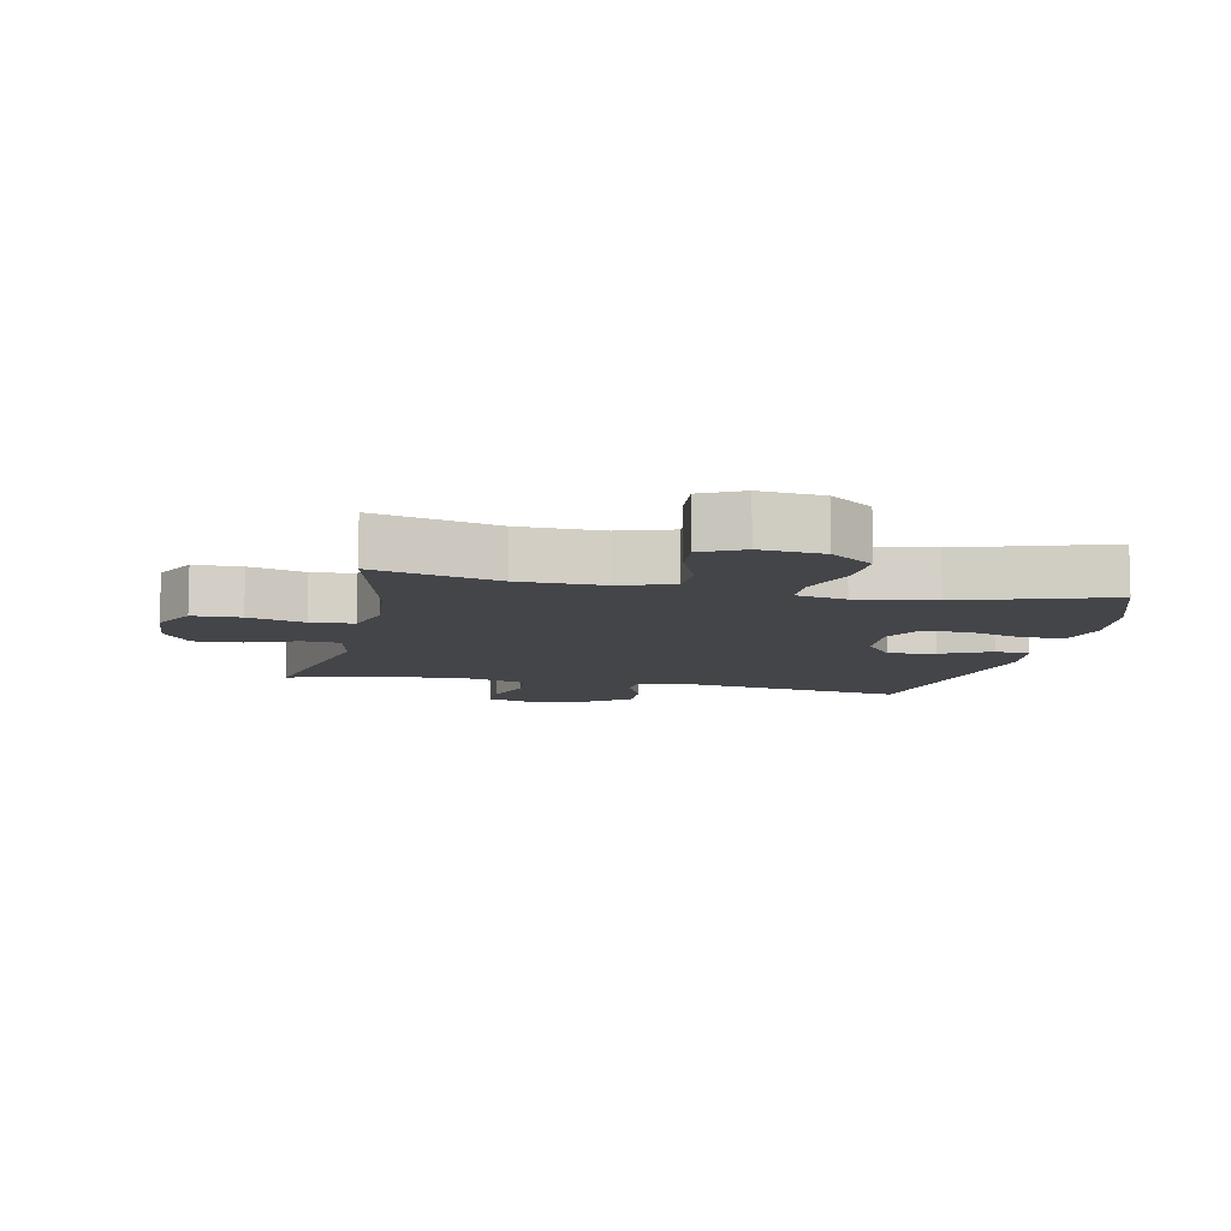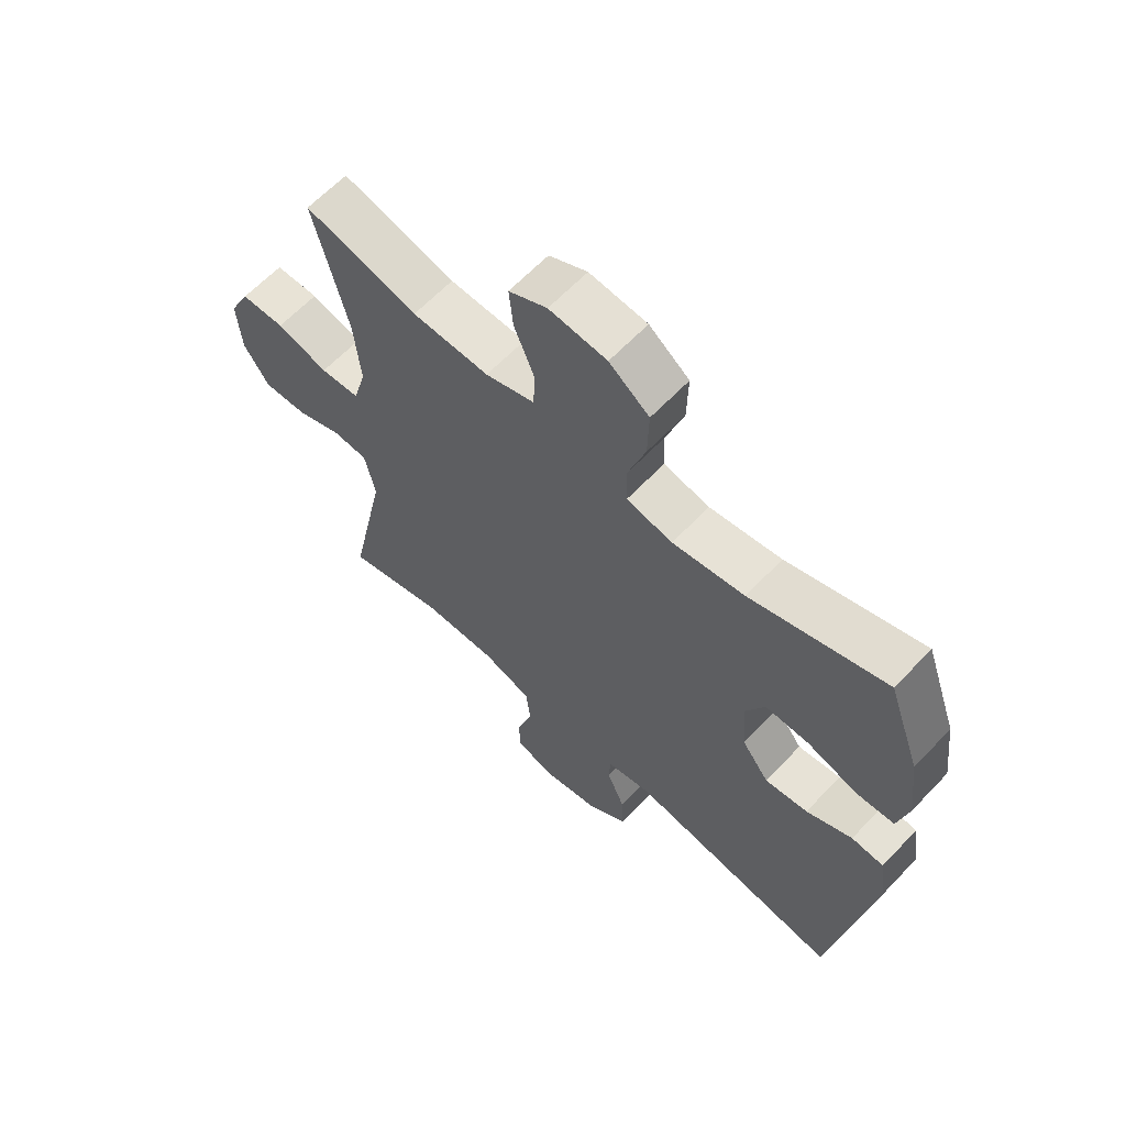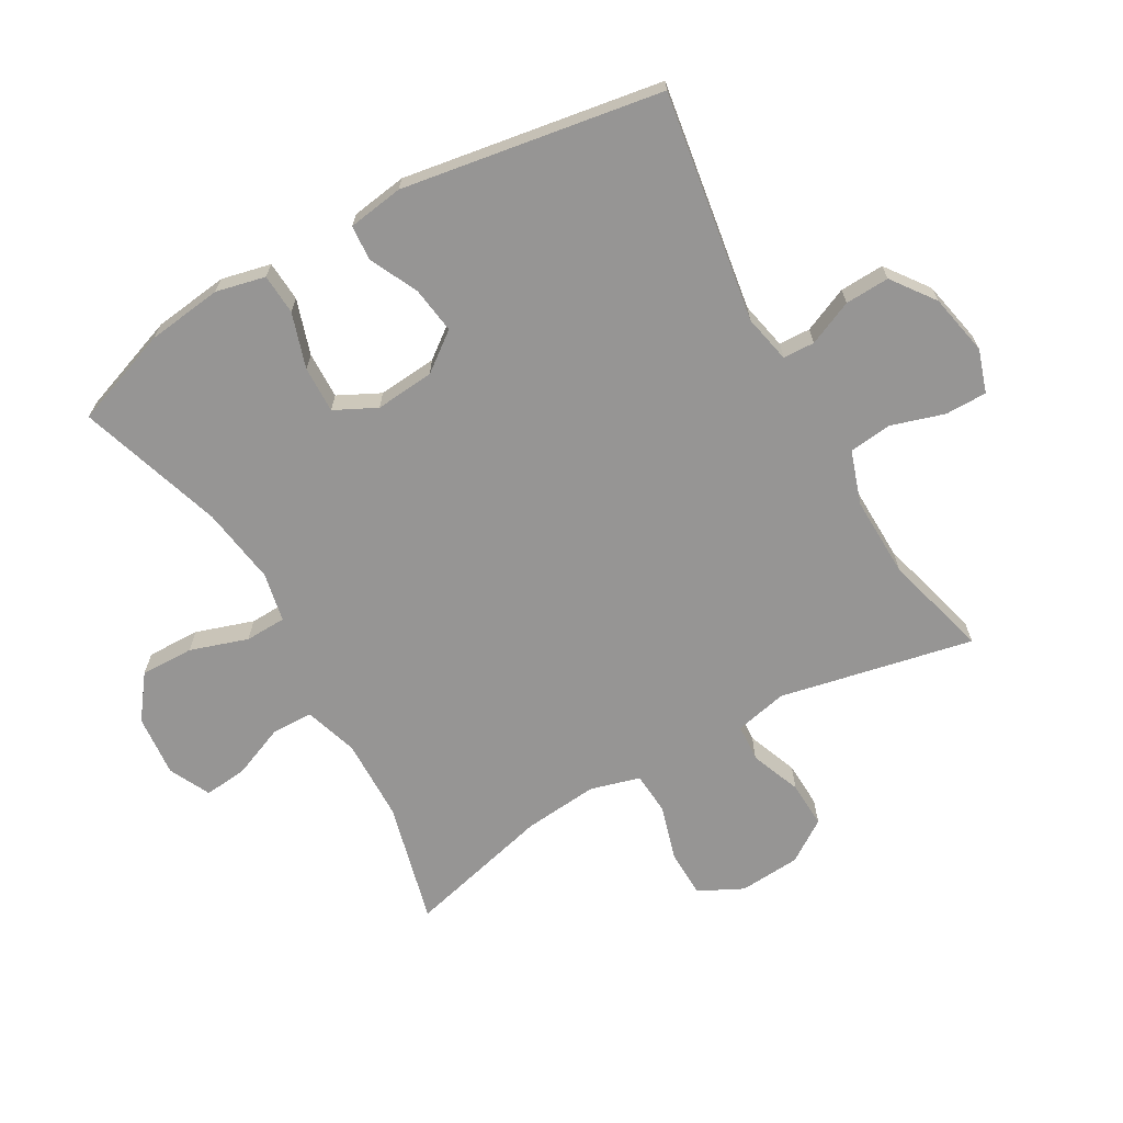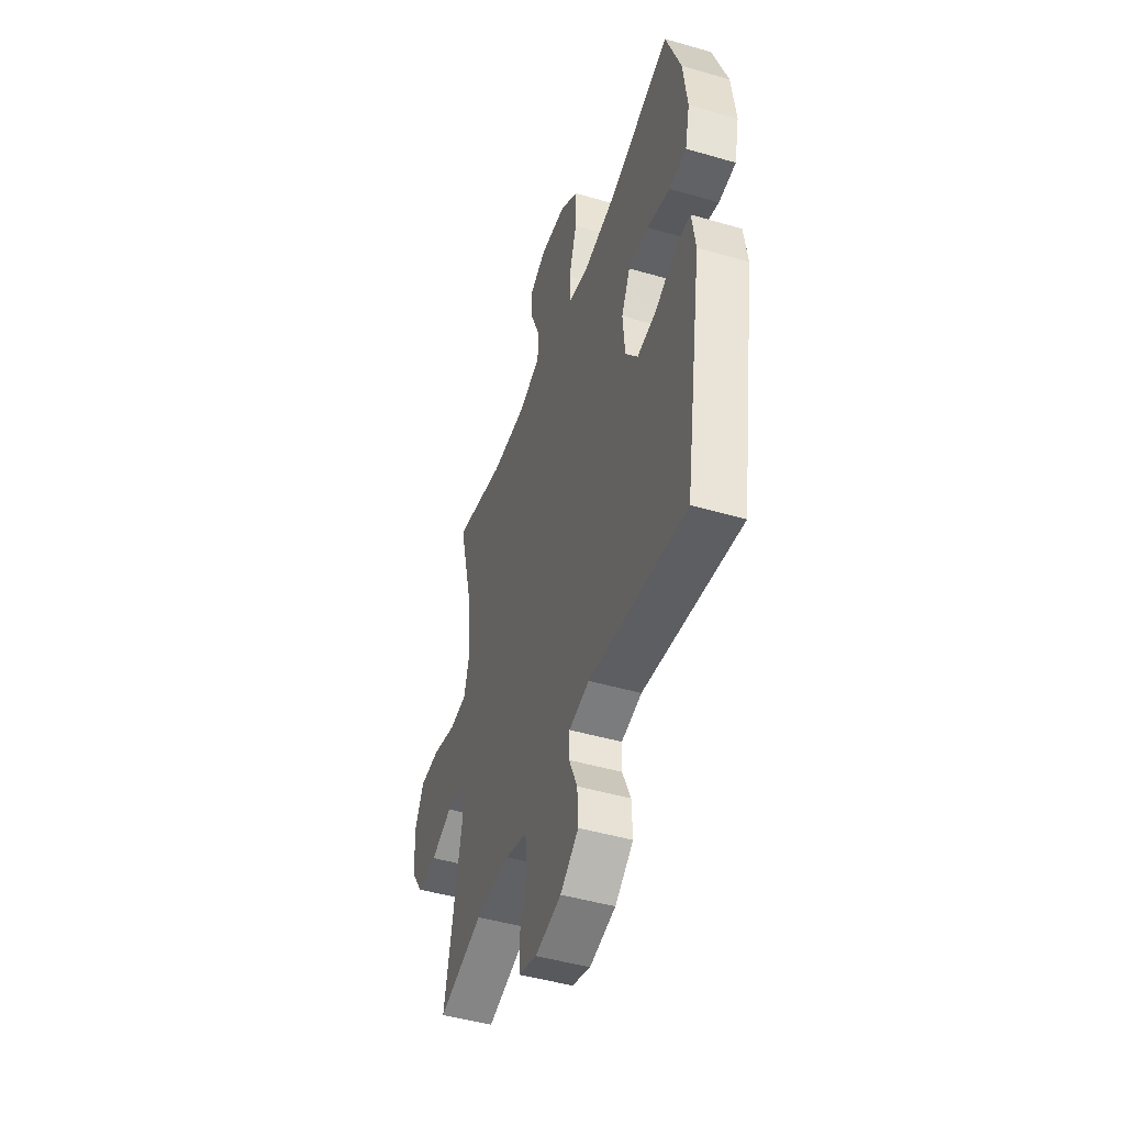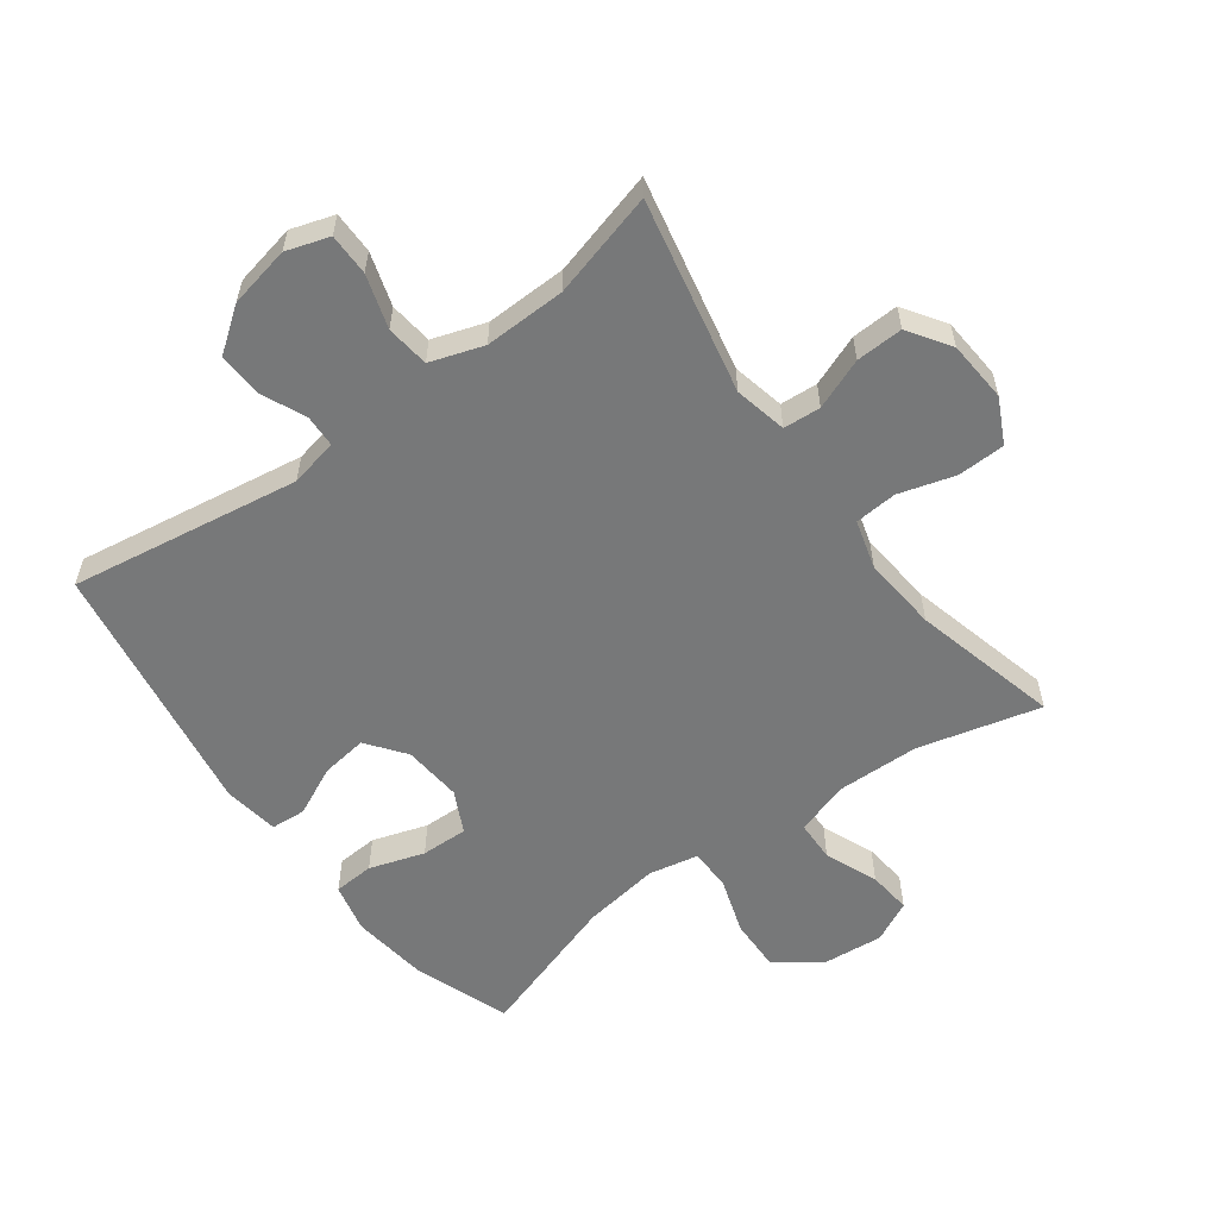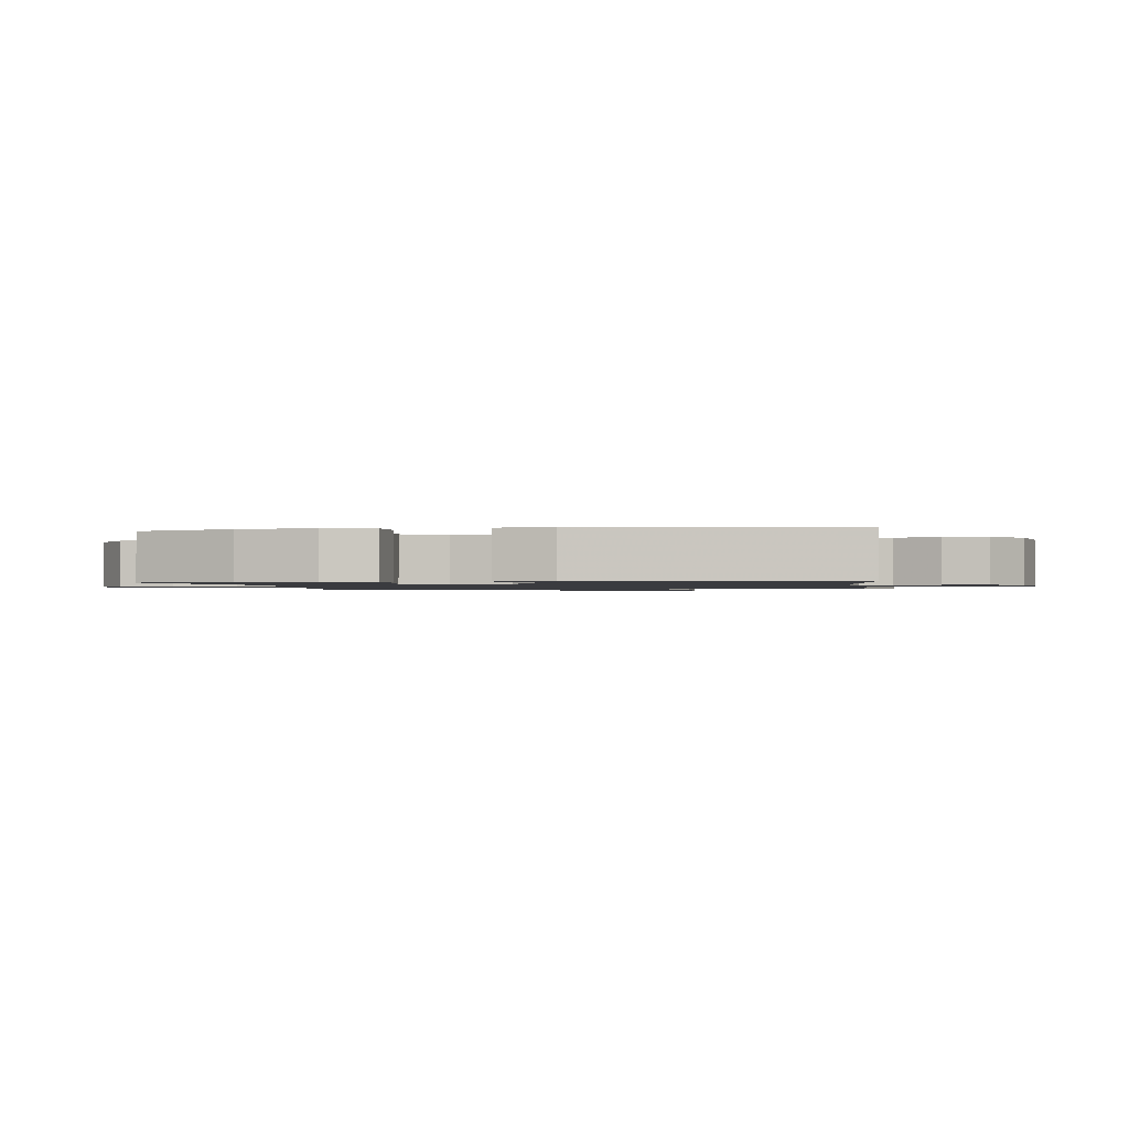
<metadata>
{"format":"obj","ext":"obj","renderer":"f3d","projection":"perspective","resolution":1024,"background":"white","views":[{"elev":-9.1,"azim":-12.1,"up":"+Y"},{"elev":63.0,"azim":43.4,"up":"+Z"},{"elev":-67.5,"azim":119.7,"up":"+Y"},{"elev":-47.1,"azim":71.8,"up":"+Z"},{"elev":-57.4,"azim":-143.6,"up":"+Y"},{"elev":-1.2,"azim":99.0,"up":"+Y"}]}
</metadata>
<code>
v -0.5 0.07 0.5
v -0.307 0.07 0.451
v -0.176 0.07 0.448
v -0.092 0.07 0.475
v -0.09 0.07 0.54
v -0.124 0.07 0.623
v -0.131 0.07 0.692
v -0.066 0.07 0.724
v 0.032 0.07 0.715
v 0.1 0.07 0.664
v 0.098 0.07 0.58
v 0.068 0.07 0.489
v 0.07 0.07 0.424
v 0.148 0.07 0.408
v 0.27 0.07 0.426
v 0.5 0.07 0.5
v 0.555 0.07 0.346
v 0.57 0.07 0.227
v 0.552 0.07 0.149
v 0.488 0.07 0.145
v 0.401 0.07 0.173
v 0.327 0.07 0.175
v 0.294 0.07 0.109
v 0.302 0.07 0.016
v 0.348 0.07 -0.045
v 0.421 0.07 -0.035
v 0.499 0.07 0.002
v 0.554 0.07 -0.002
v 0.567 0.07 -0.09
v 0.5 0.07 -0.5
v 0.137 0.07 -0.443
v 0.061 0.07 -0.459
v 0.059 0.07 -0.509
v 0.09 0.07 -0.58
v 0.093 0.07 -0.65
v 0.025 0.07 -0.7
v -0.072 0.07 -0.72
v -0.14 0.07 -0.698
v -0.14 0.07 -0.632
v -0.114 0.07 -0.548
v -0.122 0.07 -0.48
v -0.206 0.07 -0.452
v -0.334 0.07 -0.455
v -0.5 0.07 -0.5
v -0.436 0.07 -0.194
v -0.454 0.07 -0.111
v -0.513 0.07 -0.107
v -0.593 0.07 -0.138
v -0.667 0.07 -0.141
v -0.711 0.07 -0.075
v -0.718 0.07 0.022
v -0.683 0.07 0.092
v -0.608 0.07 0.094
v -0.52 0.07 0.068
v -0.453 0.07 0.073
v -0.431 0.07 0.151
v -0.442 0.07 0.269
v -0.5 0 0.5
v -0.307 0 0.451
v -0.176 0 0.448
v -0.092 0 0.475
v -0.09 0 0.54
v -0.124 0 0.623
v -0.131 0 0.692
v -0.066 0 0.724
v 0.032 0 0.715
v 0.1 0 0.664
v 0.098 0 0.58
v 0.068 0 0.489
v 0.07 0 0.424
v 0.148 0 0.408
v 0.27 0 0.426
v 0.5 0 0.5
v 0.555 0 0.346
v 0.57 0 0.227
v 0.552 0 0.149
v 0.488 0 0.145
v 0.401 0 0.173
v 0.327 0 0.175
v 0.294 0 0.109
v 0.302 0 0.016
v 0.348 0 -0.045
v 0.421 0 -0.035
v 0.499 0 0.002
v 0.554 0 -0.002
v 0.567 0 -0.09
v 0.5 0 -0.5
v 0.137 0 -0.443
v 0.061 0 -0.459
v 0.059 0 -0.509
v 0.09 0 -0.58
v 0.093 0 -0.65
v 0.025 0 -0.7
v -0.072 0 -0.72
v -0.14 0 -0.698
v -0.14 0 -0.632
v -0.114 0 -0.548
v -0.122 0 -0.48
v -0.206 0 -0.452
v -0.334 0 -0.455
v -0.5 0 -0.5
v -0.436 0 -0.194
v -0.454 0 -0.111
v -0.513 0 -0.107
v -0.593 0 -0.138
v -0.667 0 -0.141
v -0.711 0 -0.075
v -0.718 0 0.022
v -0.683 0 0.092
v -0.608 0 0.094
v -0.52 0 0.068
v -0.453 0 0.073
v -0.431 0 0.151
v -0.442 0 0.269
f 51 52 53 54
f 51 54 55
f 50 51 55
f 47 48 49 50
f 46 47 50 55
f 45 46 55 56
f 43 44 45
f 42 43 45 56
f 37 38 39 40
f 37 40 41
f 36 37 41
f 33 34 35 36
f 32 33 36 41
f 31 32 41 42
f 29 30 31
f 26 27 28 29
f 25 26 29 31
f 24 25 31 42
f 18 19 20 21
f 18 21 22
f 15 16 17 18
f 14 15 18 22
f 13 14 22 23
f 9 10 11 12
f 9 12 13
f 8 9 13
f 5 6 7 8
f 4 5 8 13
f 3 4 13 23
f 57 1 2
f 24 42 56 57
f 23 24 57
f 2 3 23 57
f 111 110 109 108
f 112 111 108
f 112 108 107
f 107 106 105 104
f 112 107 104 103
f 113 112 103 102
f 102 101 100
f 113 102 100 99
f 97 96 95 94
f 98 97 94
f 98 94 93
f 93 92 91 90
f 98 93 90 89
f 99 98 89 88
f 88 87 86
f 86 85 84 83
f 88 86 83 82
f 99 88 82 81
f 78 77 76 75
f 79 78 75
f 75 74 73 72
f 79 75 72 71
f 80 79 71 70
f 69 68 67 66
f 70 69 66
f 70 66 65
f 65 64 63 62
f 70 65 62 61
f 80 70 61 60
f 59 58 114
f 114 113 99 81
f 114 81 80
f 114 80 60 59
f 1 58 59 2
f 2 59 60 3
f 3 60 61 4
f 4 61 62 5
f 5 62 63 6
f 6 63 64 7
f 7 64 65 8
f 8 65 66 9
f 9 66 67 10
f 10 67 68 11
f 11 68 69 12
f 12 69 70 13
f 13 70 71 14
f 14 71 72 15
f 15 72 73 16
f 16 73 74 17
f 17 74 75 18
f 18 75 76 19
f 19 76 77 20
f 20 77 78 21
f 21 78 79 22
f 22 79 80 23
f 23 80 81 24
f 24 81 82 25
f 25 82 83 26
f 26 83 84 27
f 27 84 85 28
f 28 85 86 29
f 29 86 87 30
f 30 87 88 31
f 31 88 89 32
f 32 89 90 33
f 33 90 91 34
f 34 91 92 35
f 35 92 93 36
f 36 93 94 37
f 37 94 95 38
f 38 95 96 39
f 39 96 97 40
f 40 97 98 41
f 41 98 99 42
f 42 99 100 43
f 43 100 101 44
f 44 101 102 45
f 45 102 103 46
f 46 103 104 47
f 47 104 105 48
f 48 105 106 49
f 49 106 107 50
f 50 107 108 51
f 51 108 109 52
f 52 109 110 53
f 53 110 111 54
f 54 111 112 55
f 55 112 113 56
f 56 113 114 57
f 57 114 58 1

</code>
